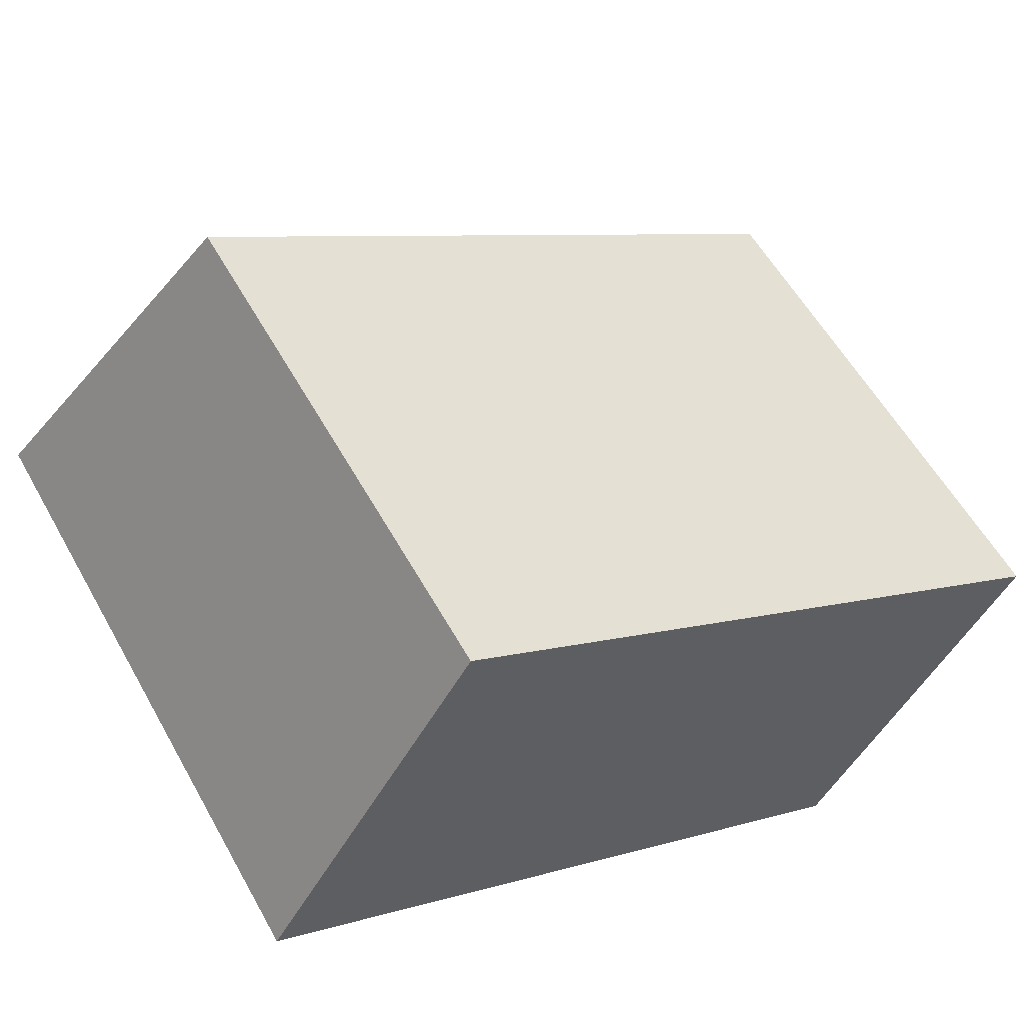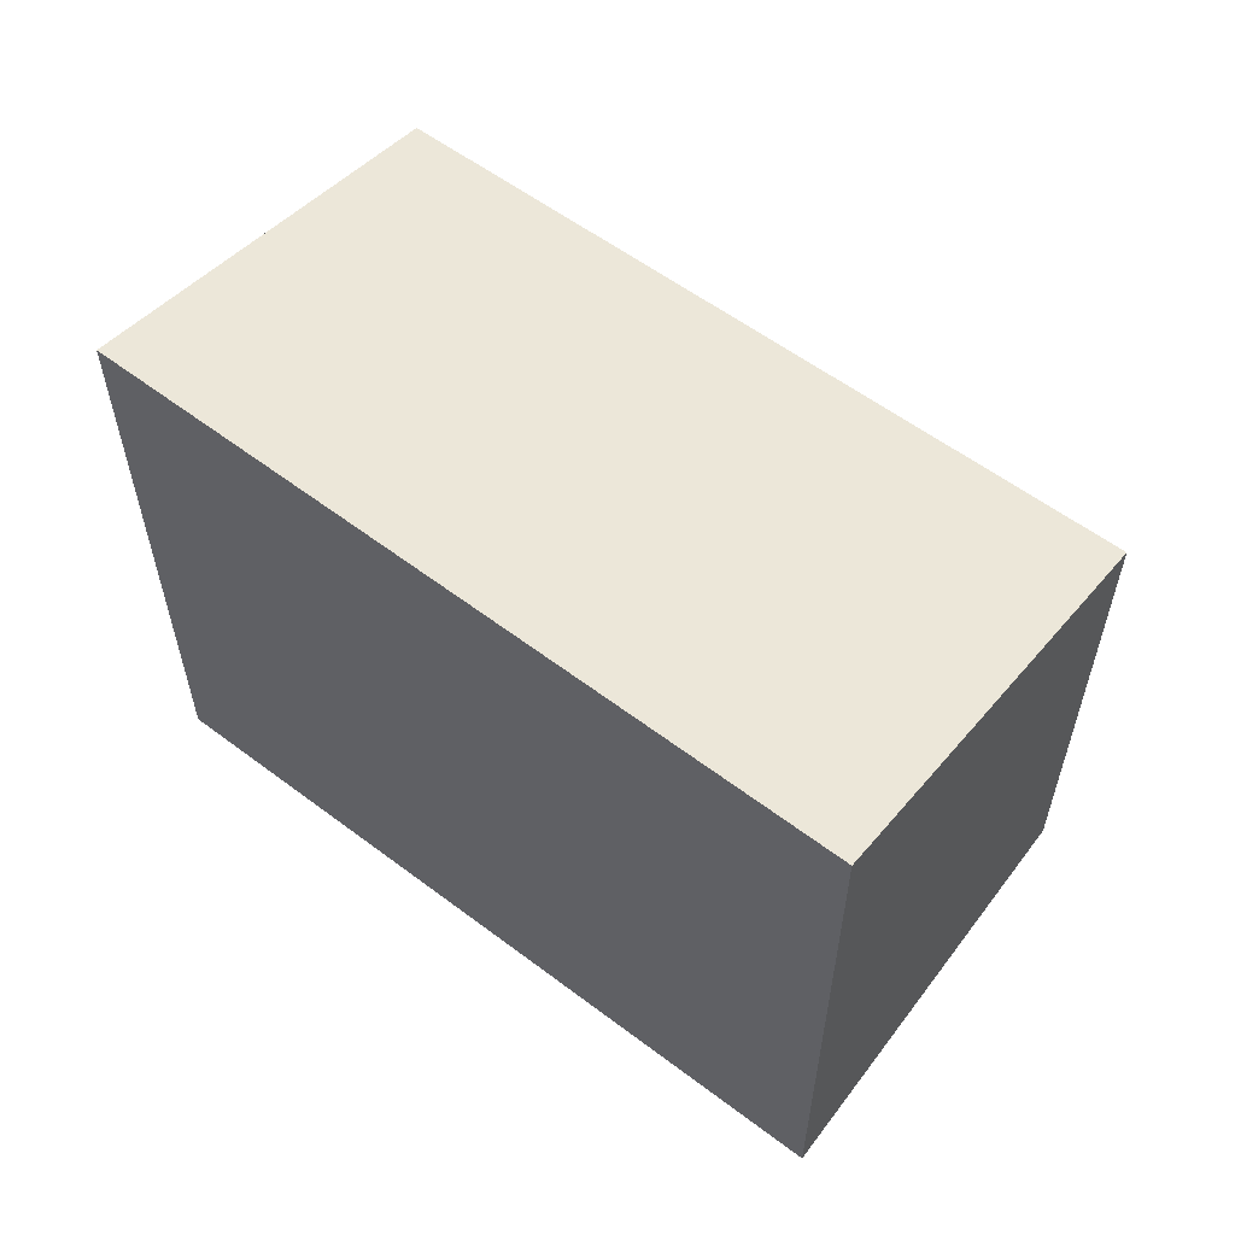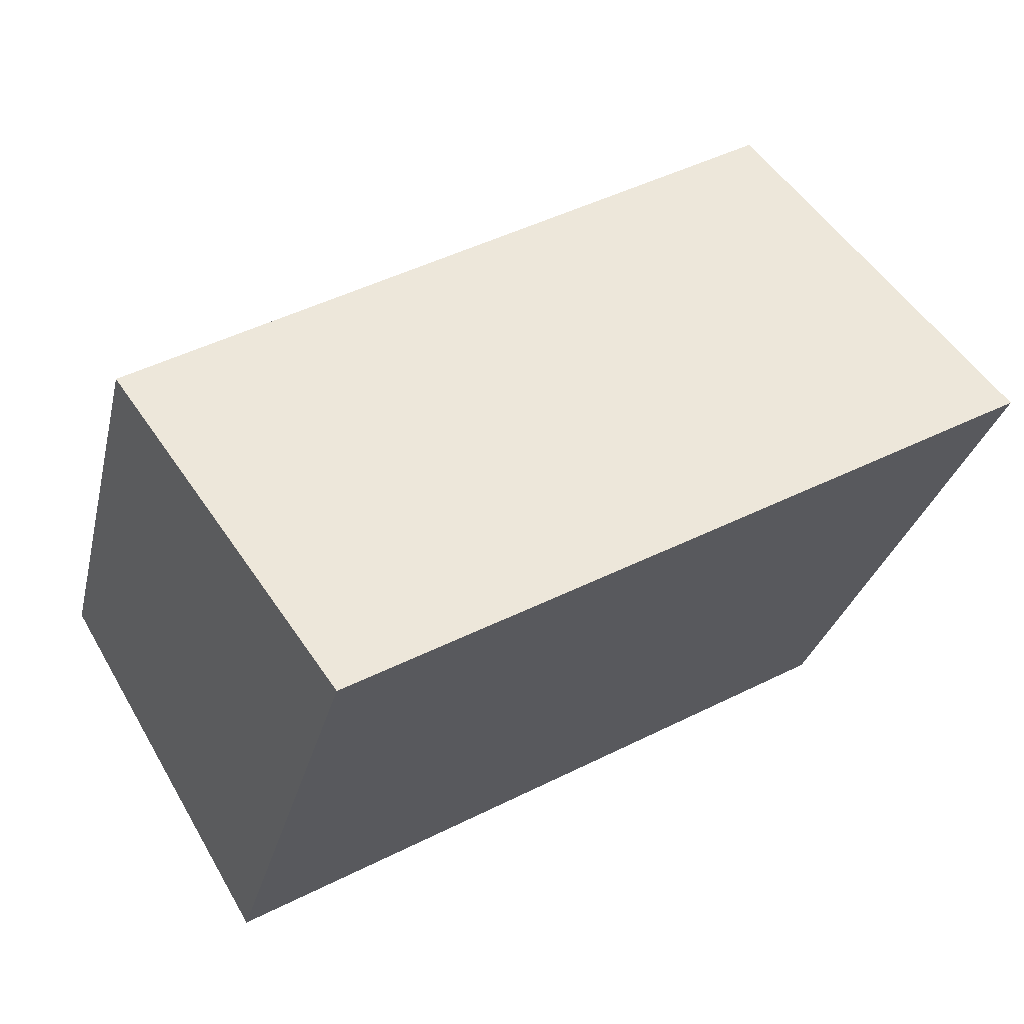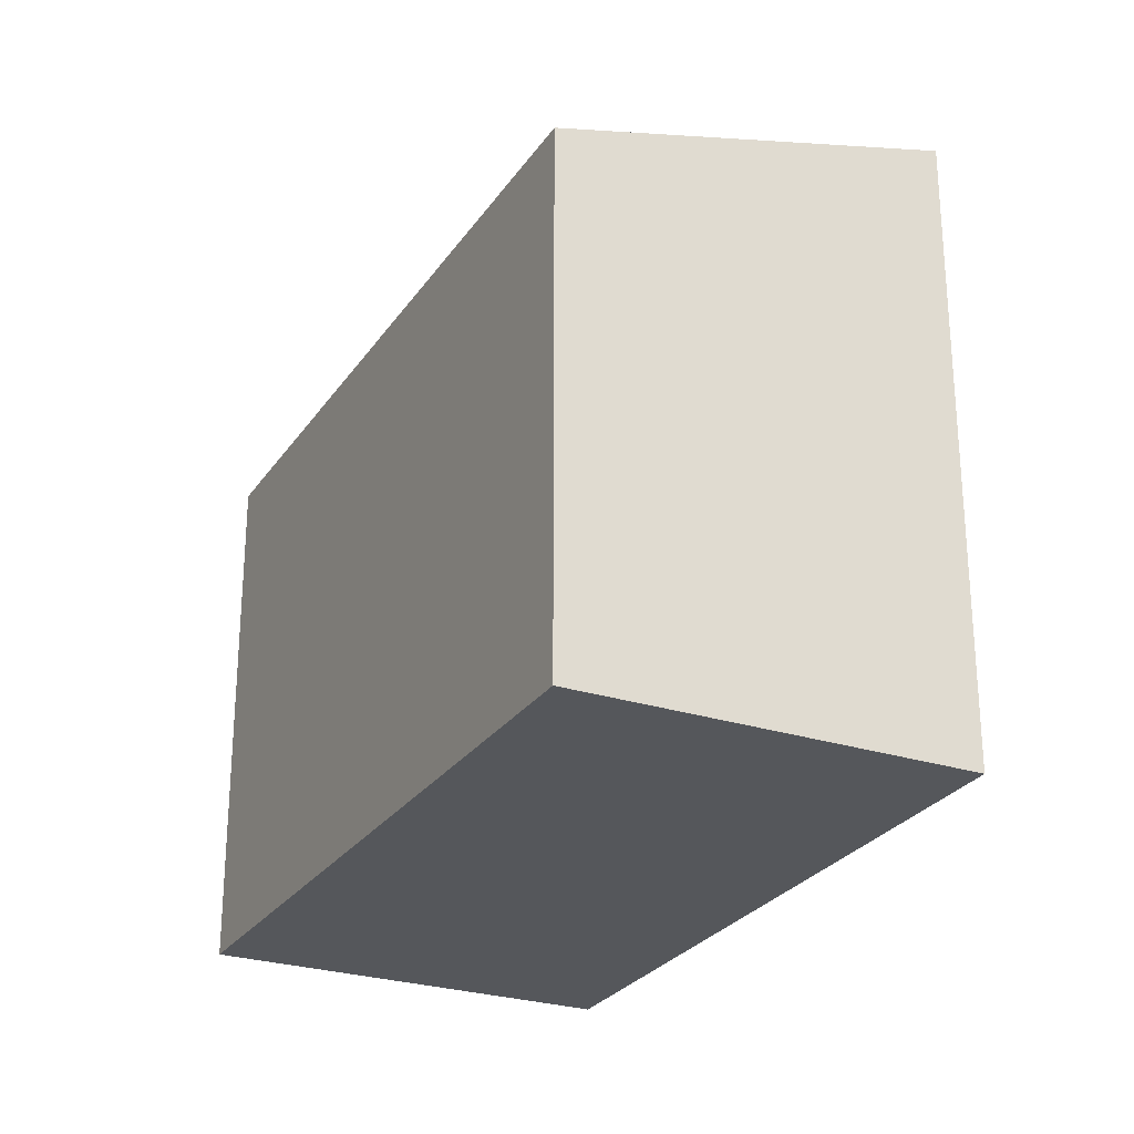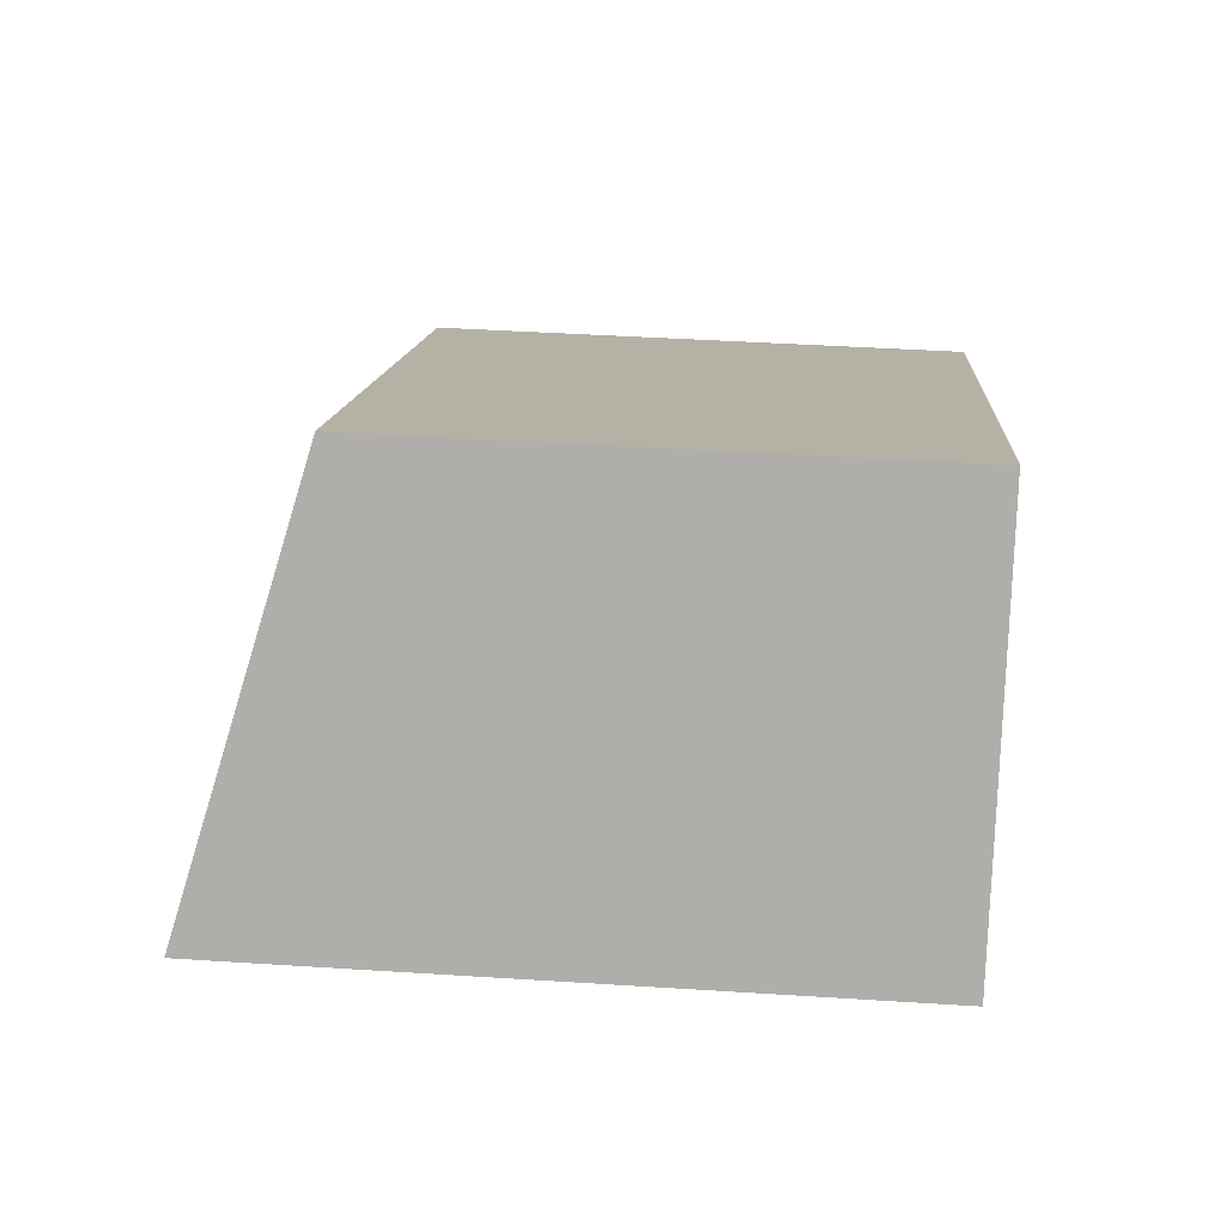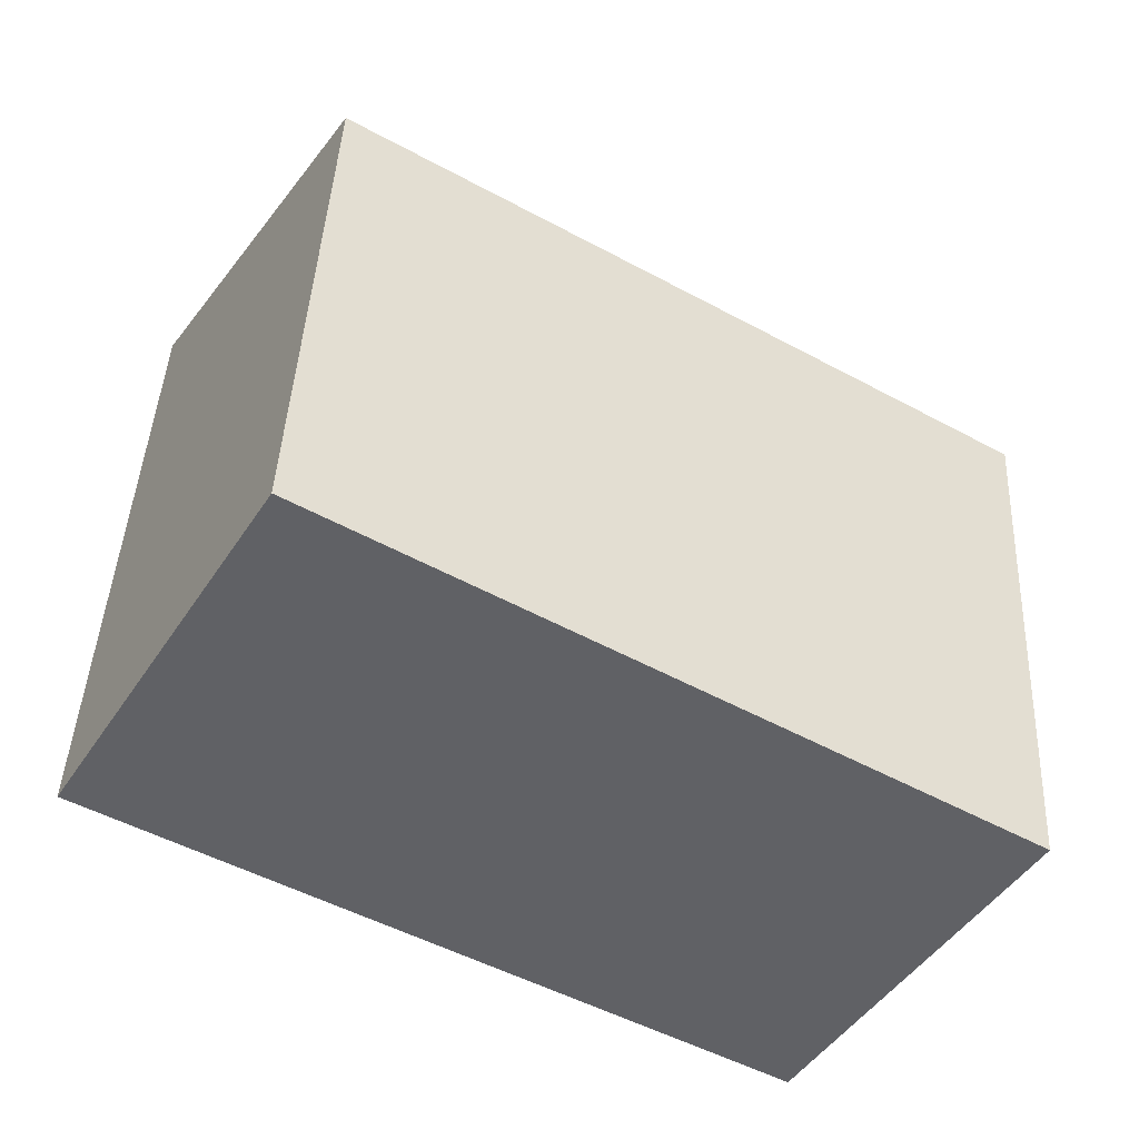
<metadata>
{"format":"obj","ext":"obj","renderer":"f3d","projection":"perspective","resolution":1024,"background":"white","views":[{"elev":57.5,"azim":-29.0,"up":"+Z"},{"elev":59.7,"azim":-112.6,"up":"+Y"},{"elev":-28.2,"azim":167.4,"up":"+Z"},{"elev":-26.5,"azim":93.8,"up":"+Y"},{"elev":42.4,"azim":-85.6,"up":"+Z"},{"elev":42.9,"azim":2.7,"up":"+Z"}]}
</metadata>
<code>
v  5.115 4.956 -2.903
v  1.68 4.09 2.808
v  6.727 4.12 -0.186
v  0 4.956 3.035e-16
v  5.115 1.778e-16 -2.903
v  6.727 1.139e-17 -0.186
v  0 0 0
v  1.68 -1.719e-16 2.808
g defaultobject
f 1 2 3
f 2 1 4
f 3 5 1
f 5 3 6
f 5 4 1
f 4 5 7
f 7 2 4
f 2 7 8
f 2 6 3
f 6 2 8
f 8 5 6
f 5 8 7

</code>
